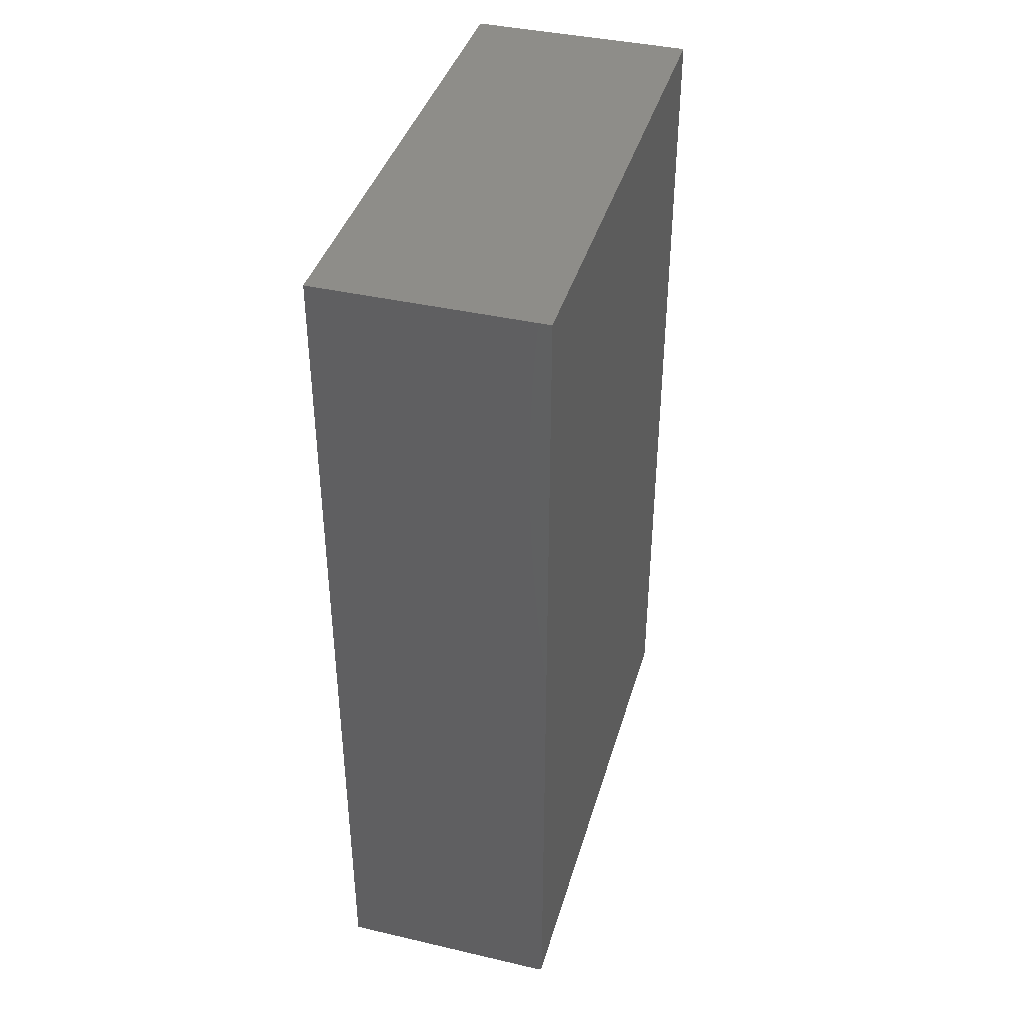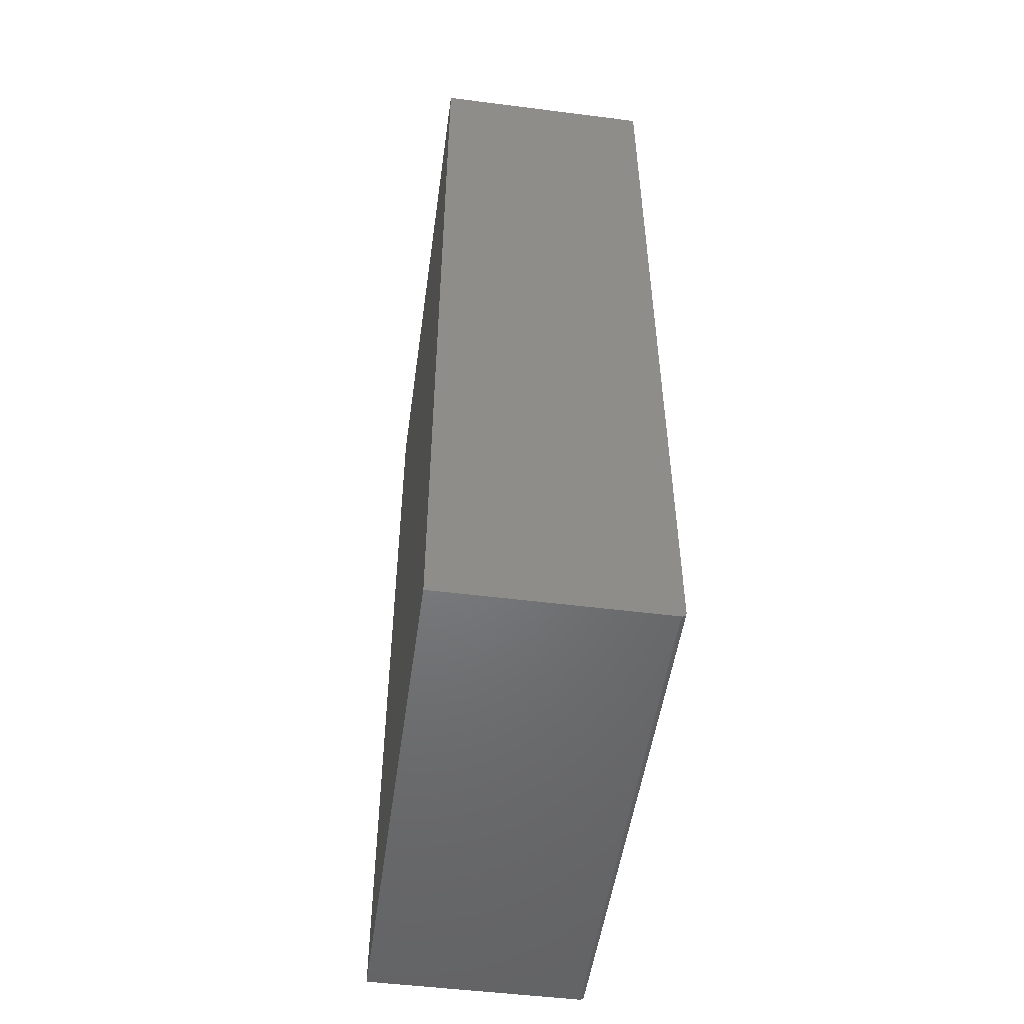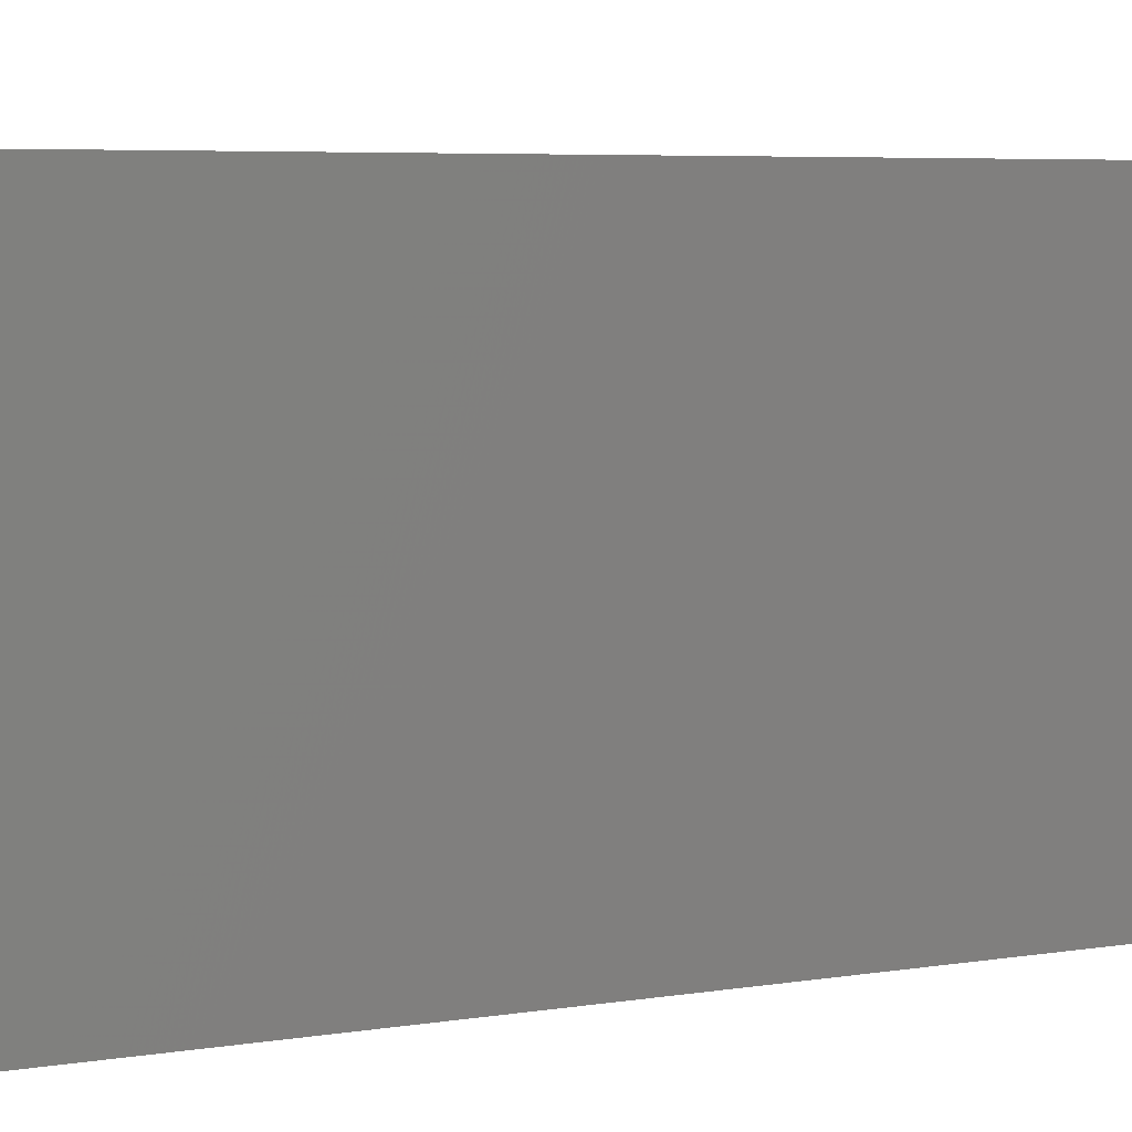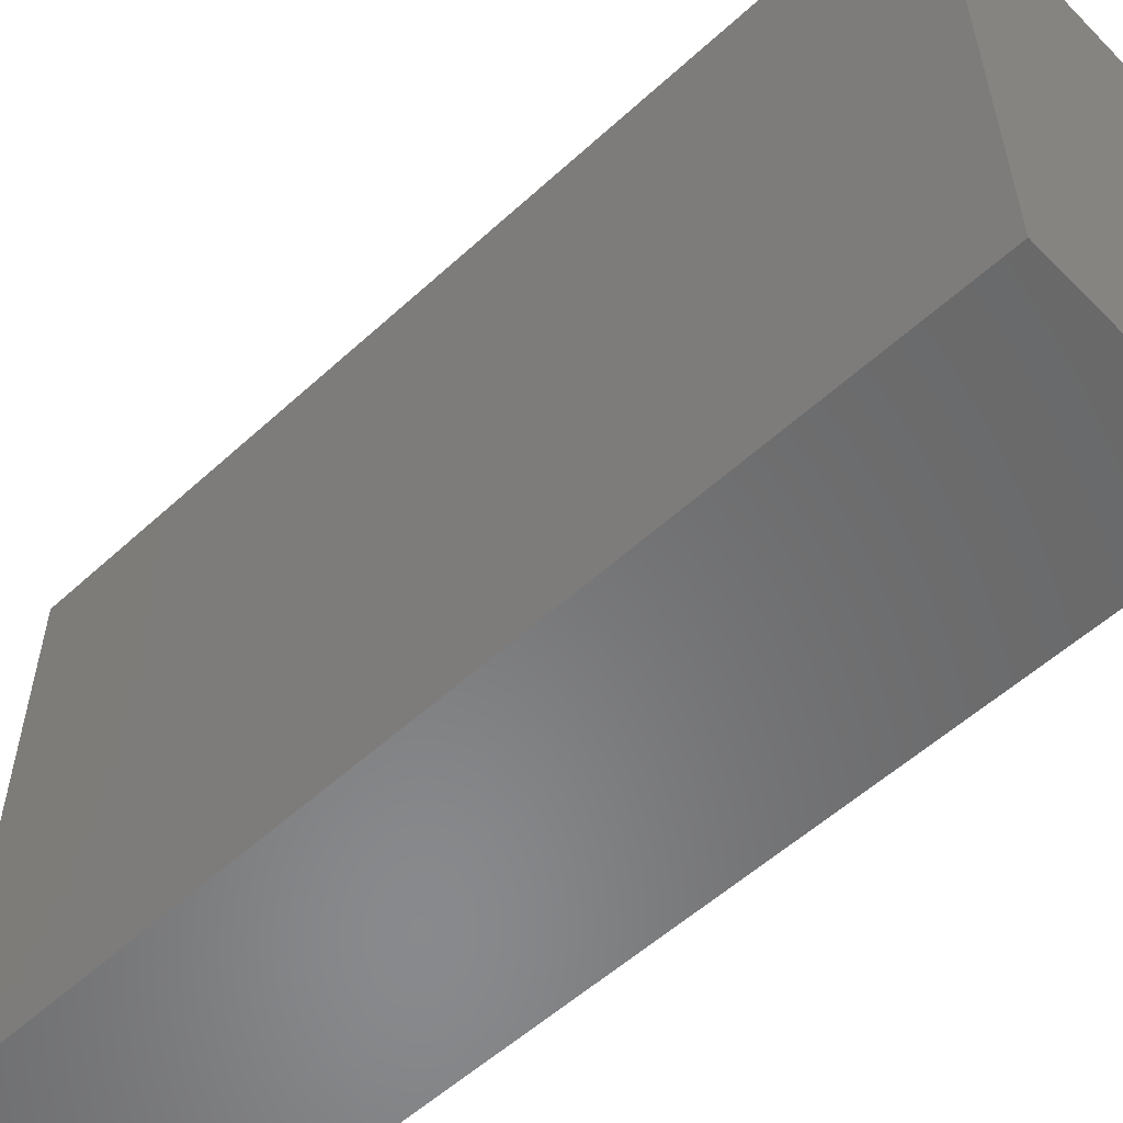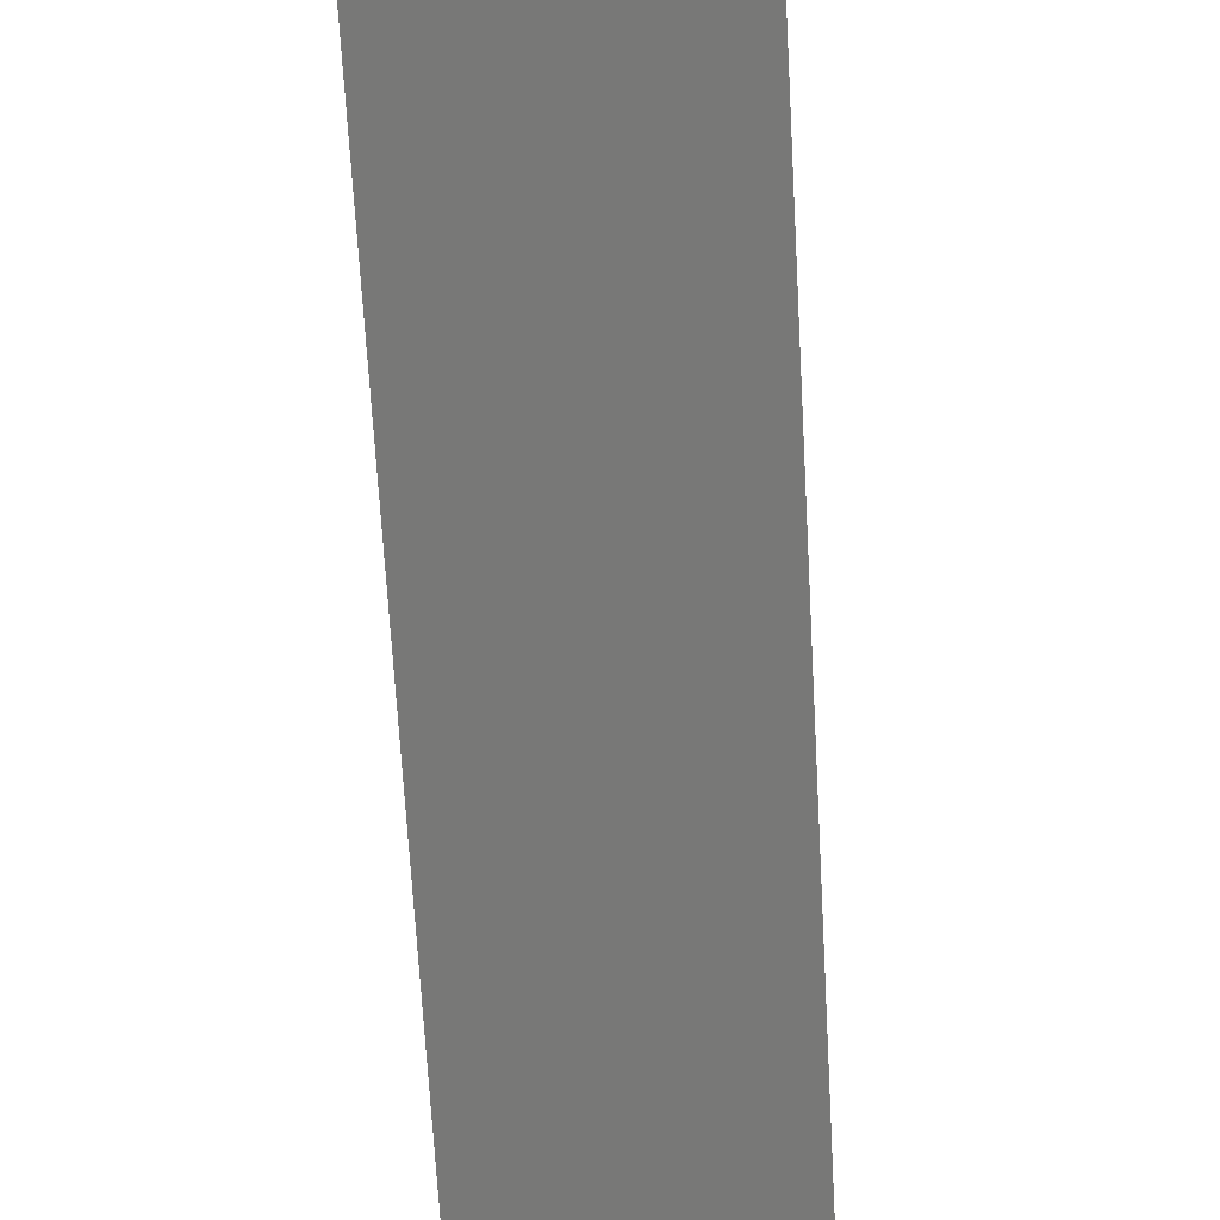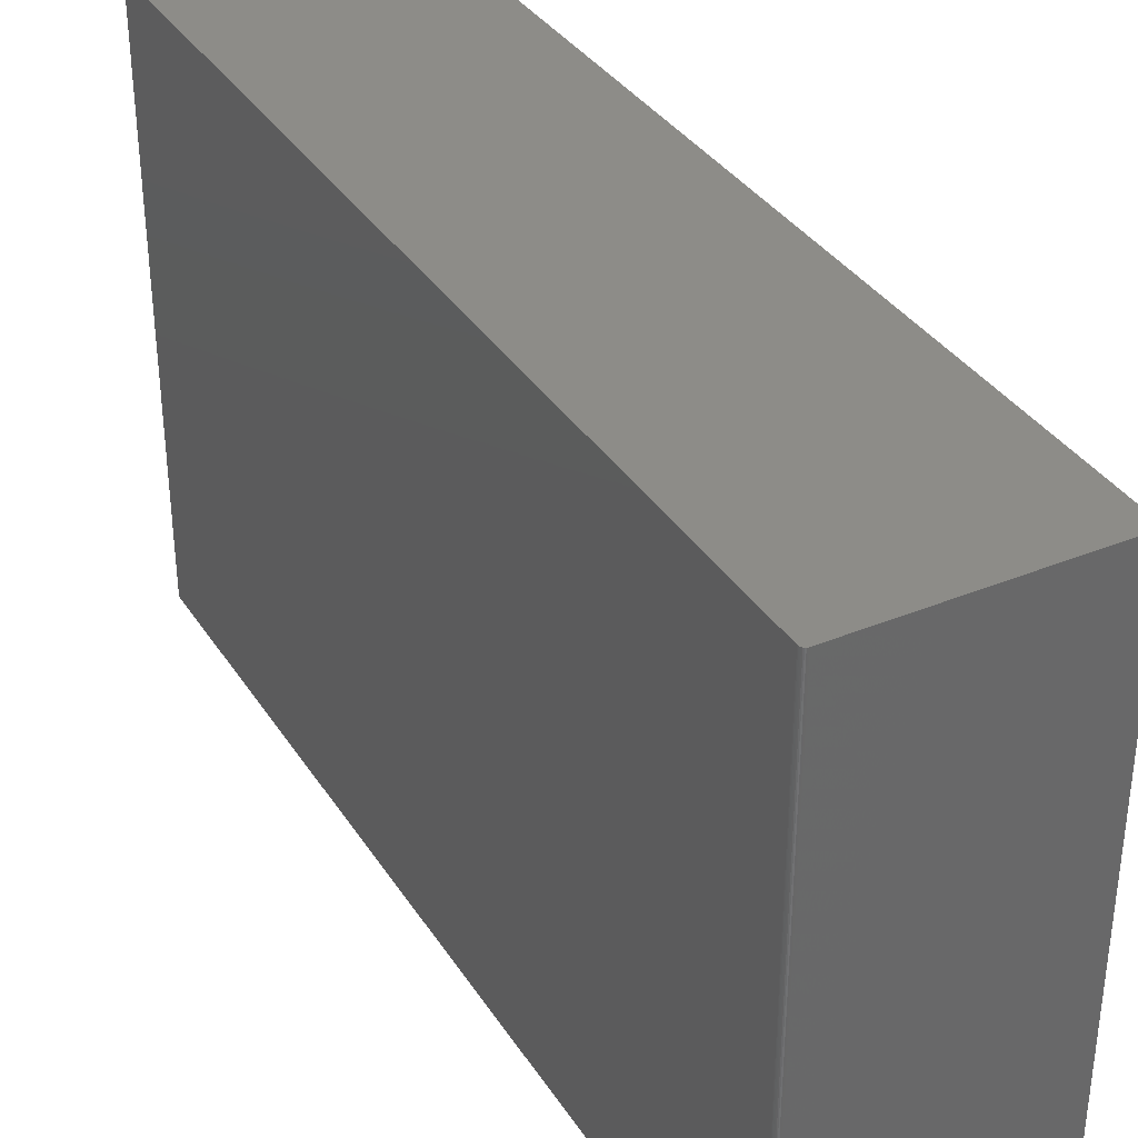
<metadata>
{"format":"stl","ext":"stl","renderer":"f3d","projection":"perspective","resolution":1024,"background":"white","views":[{"elev":40.0,"azim":-164.1,"up":"+Y"},{"elev":-50.8,"azim":172.1,"up":"+Y"},{"elev":6.3,"azim":-114.2,"up":"+Z"},{"elev":-55.6,"azim":133.8,"up":"+Z"},{"elev":-70.4,"azim":3.3,"up":"+Z"},{"elev":35.4,"azim":-28.5,"up":"+Z"}]}
</metadata>
<code>
# stl→obj: 24 verts, 44 faces
v 2.656e-35 -0.7422 -0.4531
v -4.996e-17 -0.7422 0.4469
v 5.099e-33 0.75 -0.4531
v -4.996e-17 0.75 0.4469
v 0.375 -0.75 0.4469
v 0.007812 -0.75 0.4469
v 0.375 -0.75 -0.4531
v 0.007812 -0.75 -0.4531
v 0.375 0.75 0.4469
v 0.0001501 -0.7437 0.4469
v 0.0005947 -0.7452 0.4469
v 0.001317 -0.7465 0.4469
v 0.002288 -0.7477 0.4469
v 0.003472 -0.7487 0.4469
v 0.004823 -0.7494 0.4469
v 0.006288 -0.7498 0.4469
v 0.001317 -0.7465 -0.4531
v 0.0001501 -0.7437 -0.4531
v 0.0005947 -0.7452 -0.4531
v 0.003472 -0.7487 -0.4531
v 0.006288 -0.7498 -0.4531
v 0.004823 -0.7494 -0.4531
v 0.375 0.75 -0.4531
v 0.002288 -0.7477 -0.4531
f 1 2 3
f 3 2 4
f 5 6 7
f 7 6 8
f 2 9 4
f 10 11 12
f 10 12 13
f 10 13 14
f 10 14 15
f 10 15 16
f 10 16 6
f 5 9 2
f 5 2 10
f 5 10 6
f 1 17 18
f 17 19 18
f 20 7 8
f 20 8 21
f 20 21 22
f 23 7 20
f 23 20 24
f 23 24 17
f 23 17 1
f 23 1 3
f 2 1 10
f 10 1 18
f 10 18 11
f 11 18 19
f 11 19 12
f 12 19 17
f 12 17 13
f 13 17 24
f 13 24 14
f 14 24 20
f 14 20 15
f 15 20 22
f 15 22 16
f 16 22 21
f 16 21 6
f 6 21 8
f 7 23 5
f 5 23 9
f 23 3 9
f 9 3 4

</code>
